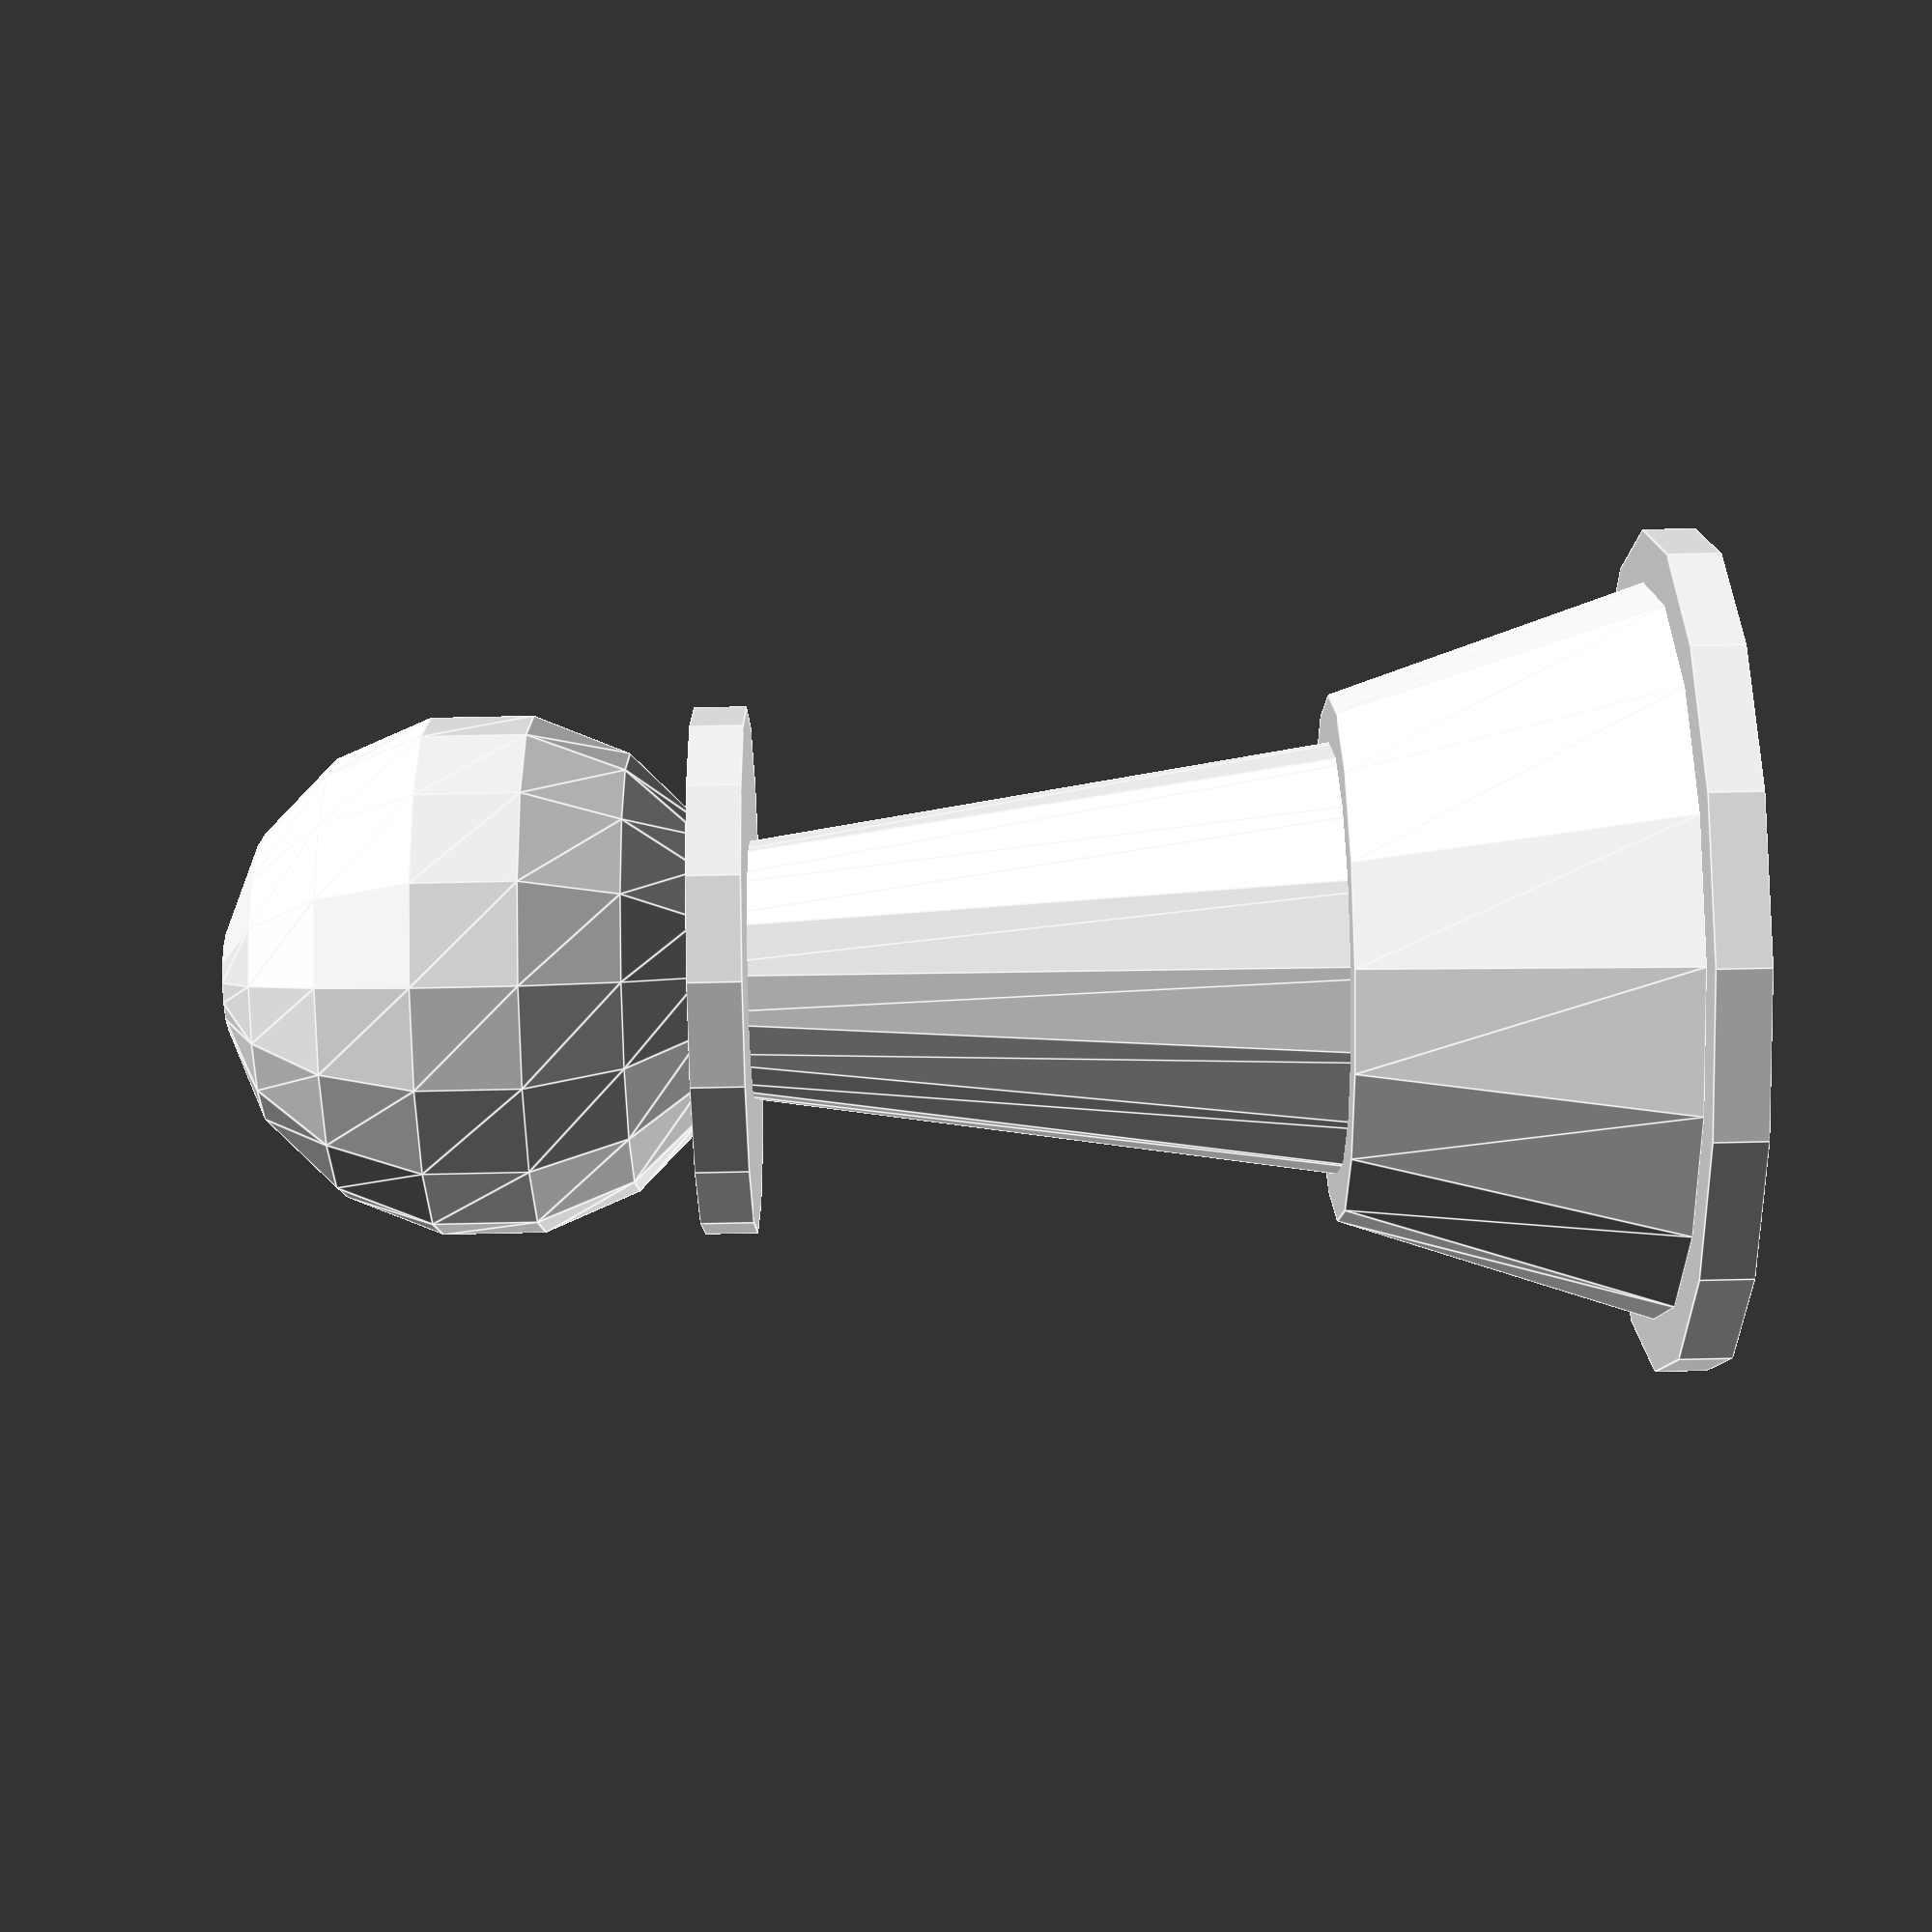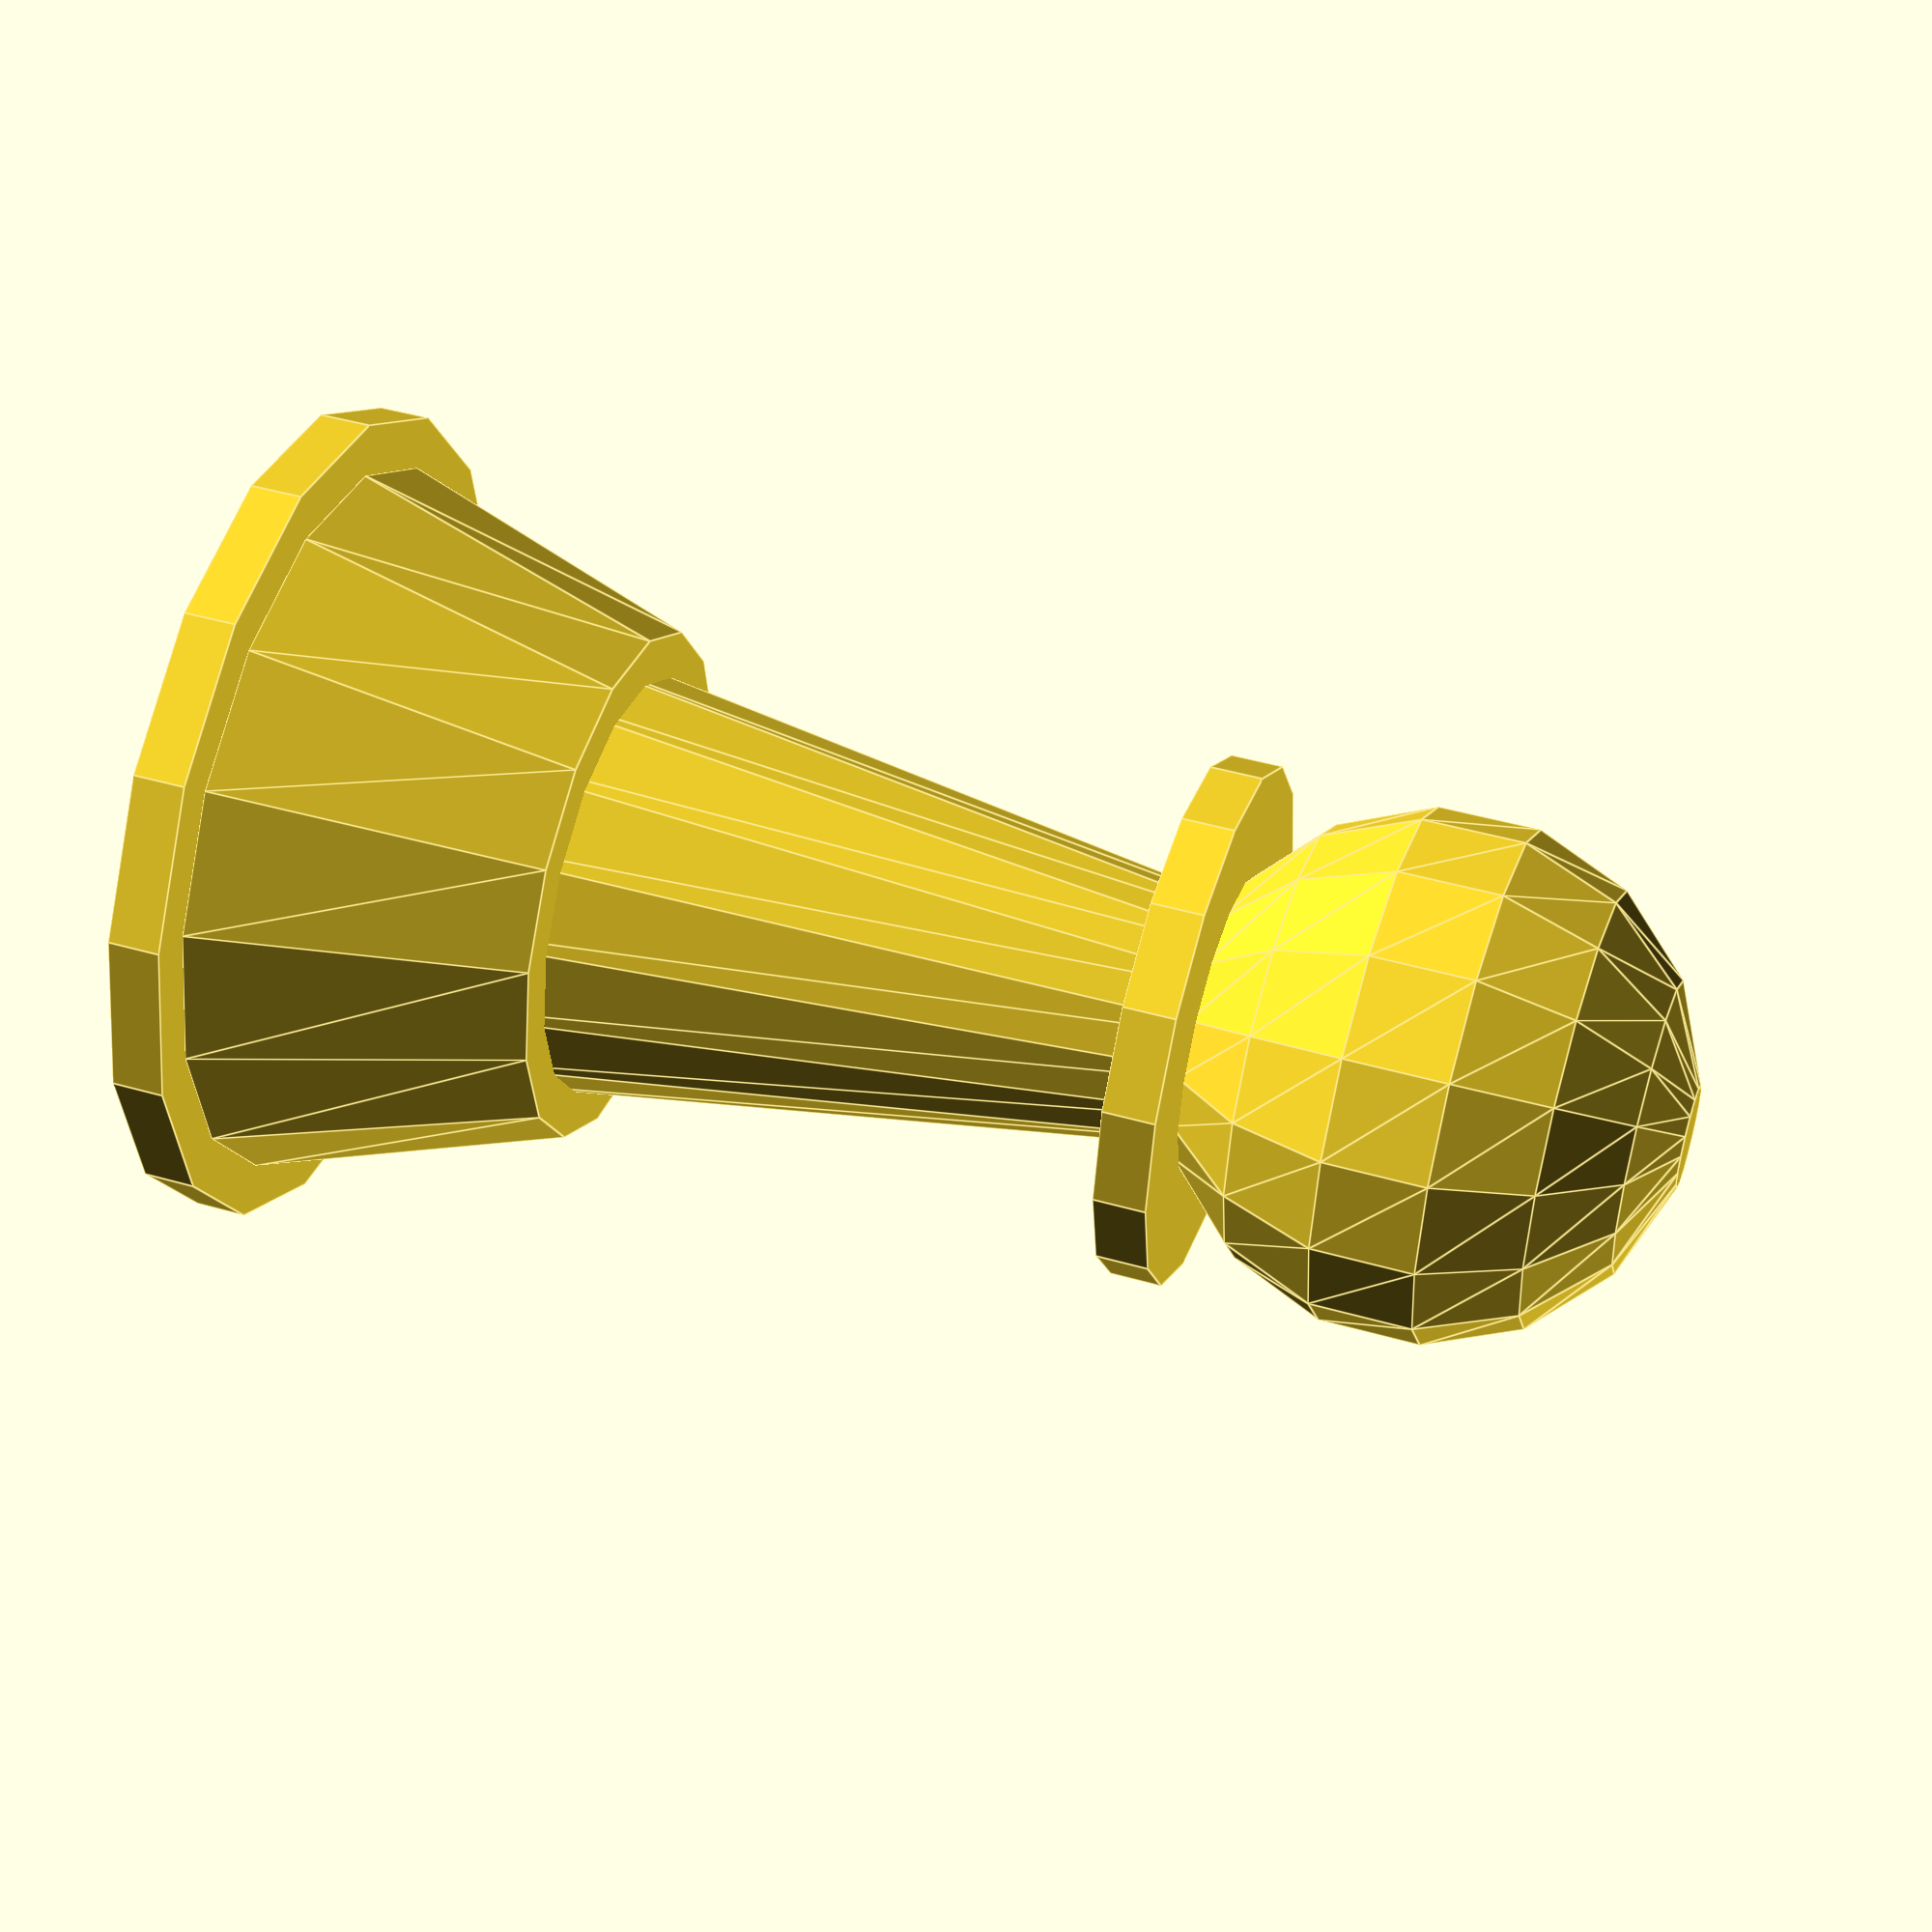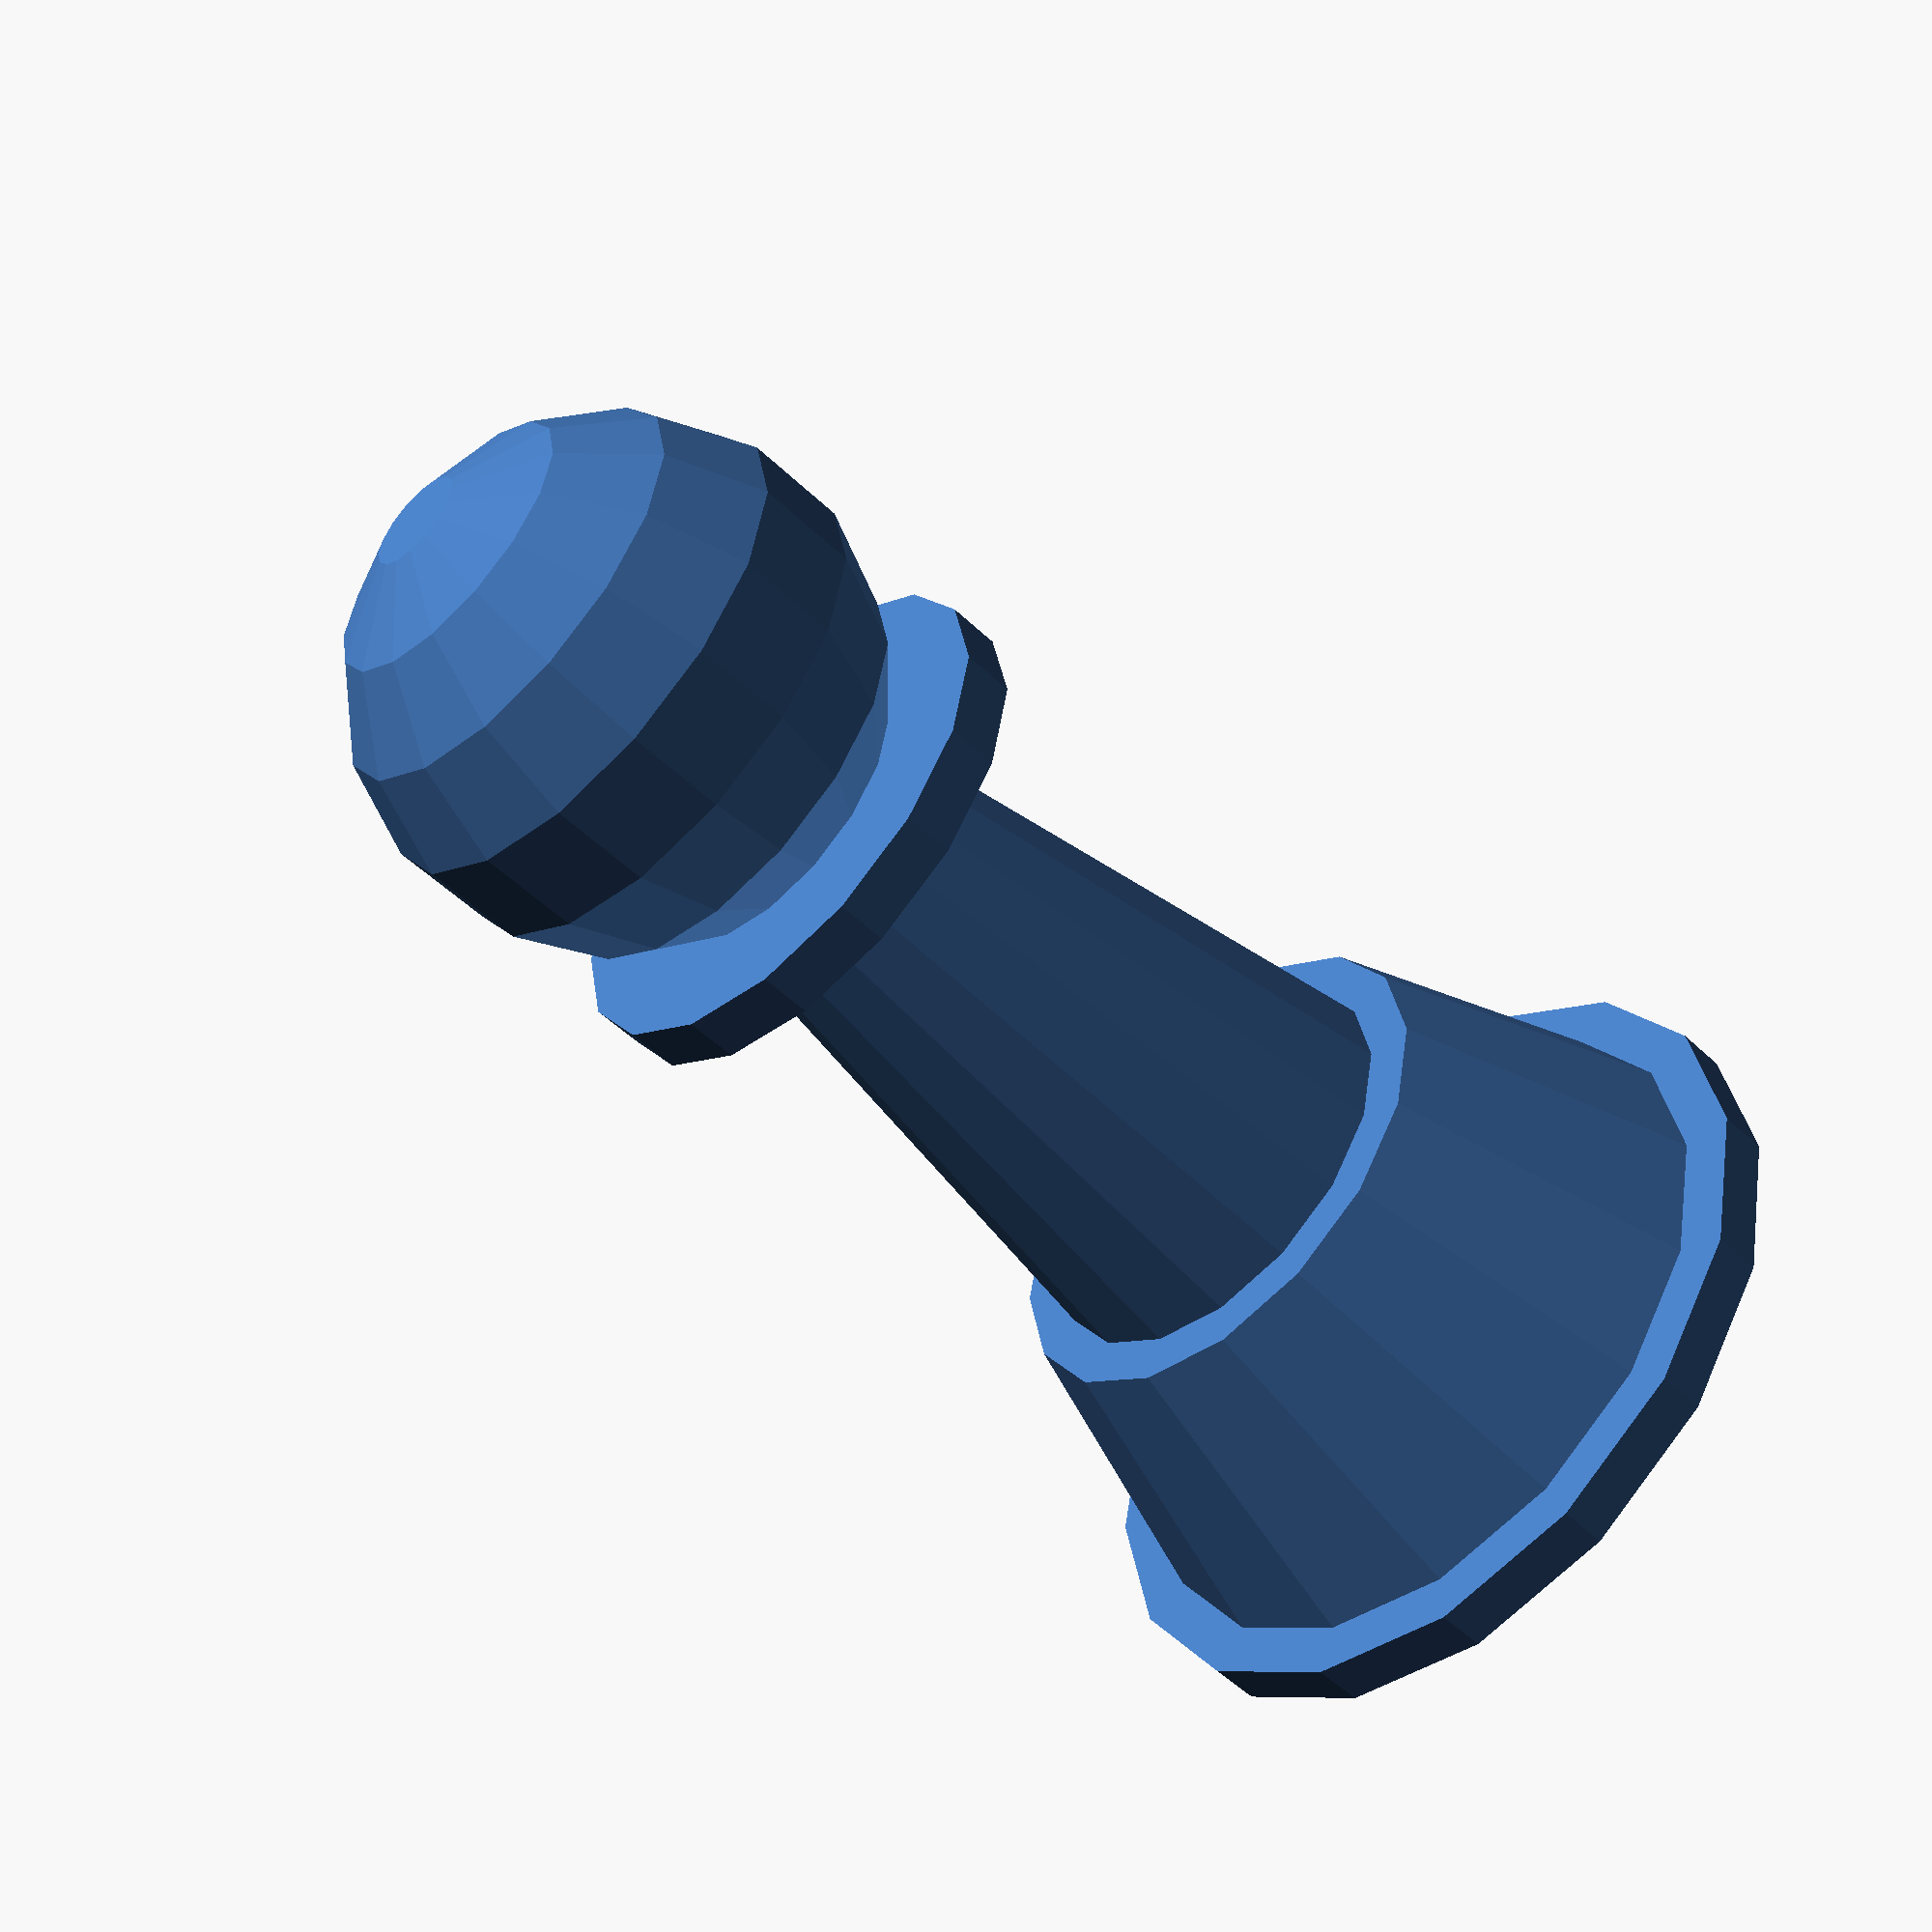
<openscad>
resolution=16;//[2:128]
size=5;//[2:100]
pawn(size, resolution);
module pawn(s, res){
$fn=res;
translate([0, 0, 12/5*s])
sphere(r=s);
cylinder(h = s*4, r1 = s, r2 = 2/5*s, center = true);
translate([0, 0, 7/5*s])
cylinder(h = 1/5*s, r=s);
translate([0, 0, -2*s])
cylinder(h = 6/5*s, r1 = 7/5*s, r2 = s);
translate([0, 0, -11/5*s])
cylinder(h = 1/5*s, r= 8/5*s);
}
</openscad>
<views>
elev=283.4 azim=173.2 roll=88.8 proj=p view=edges
elev=134.0 azim=136.7 roll=251.8 proj=p view=edges
elev=52.2 azim=0.5 roll=44.3 proj=p view=wireframe
</views>
